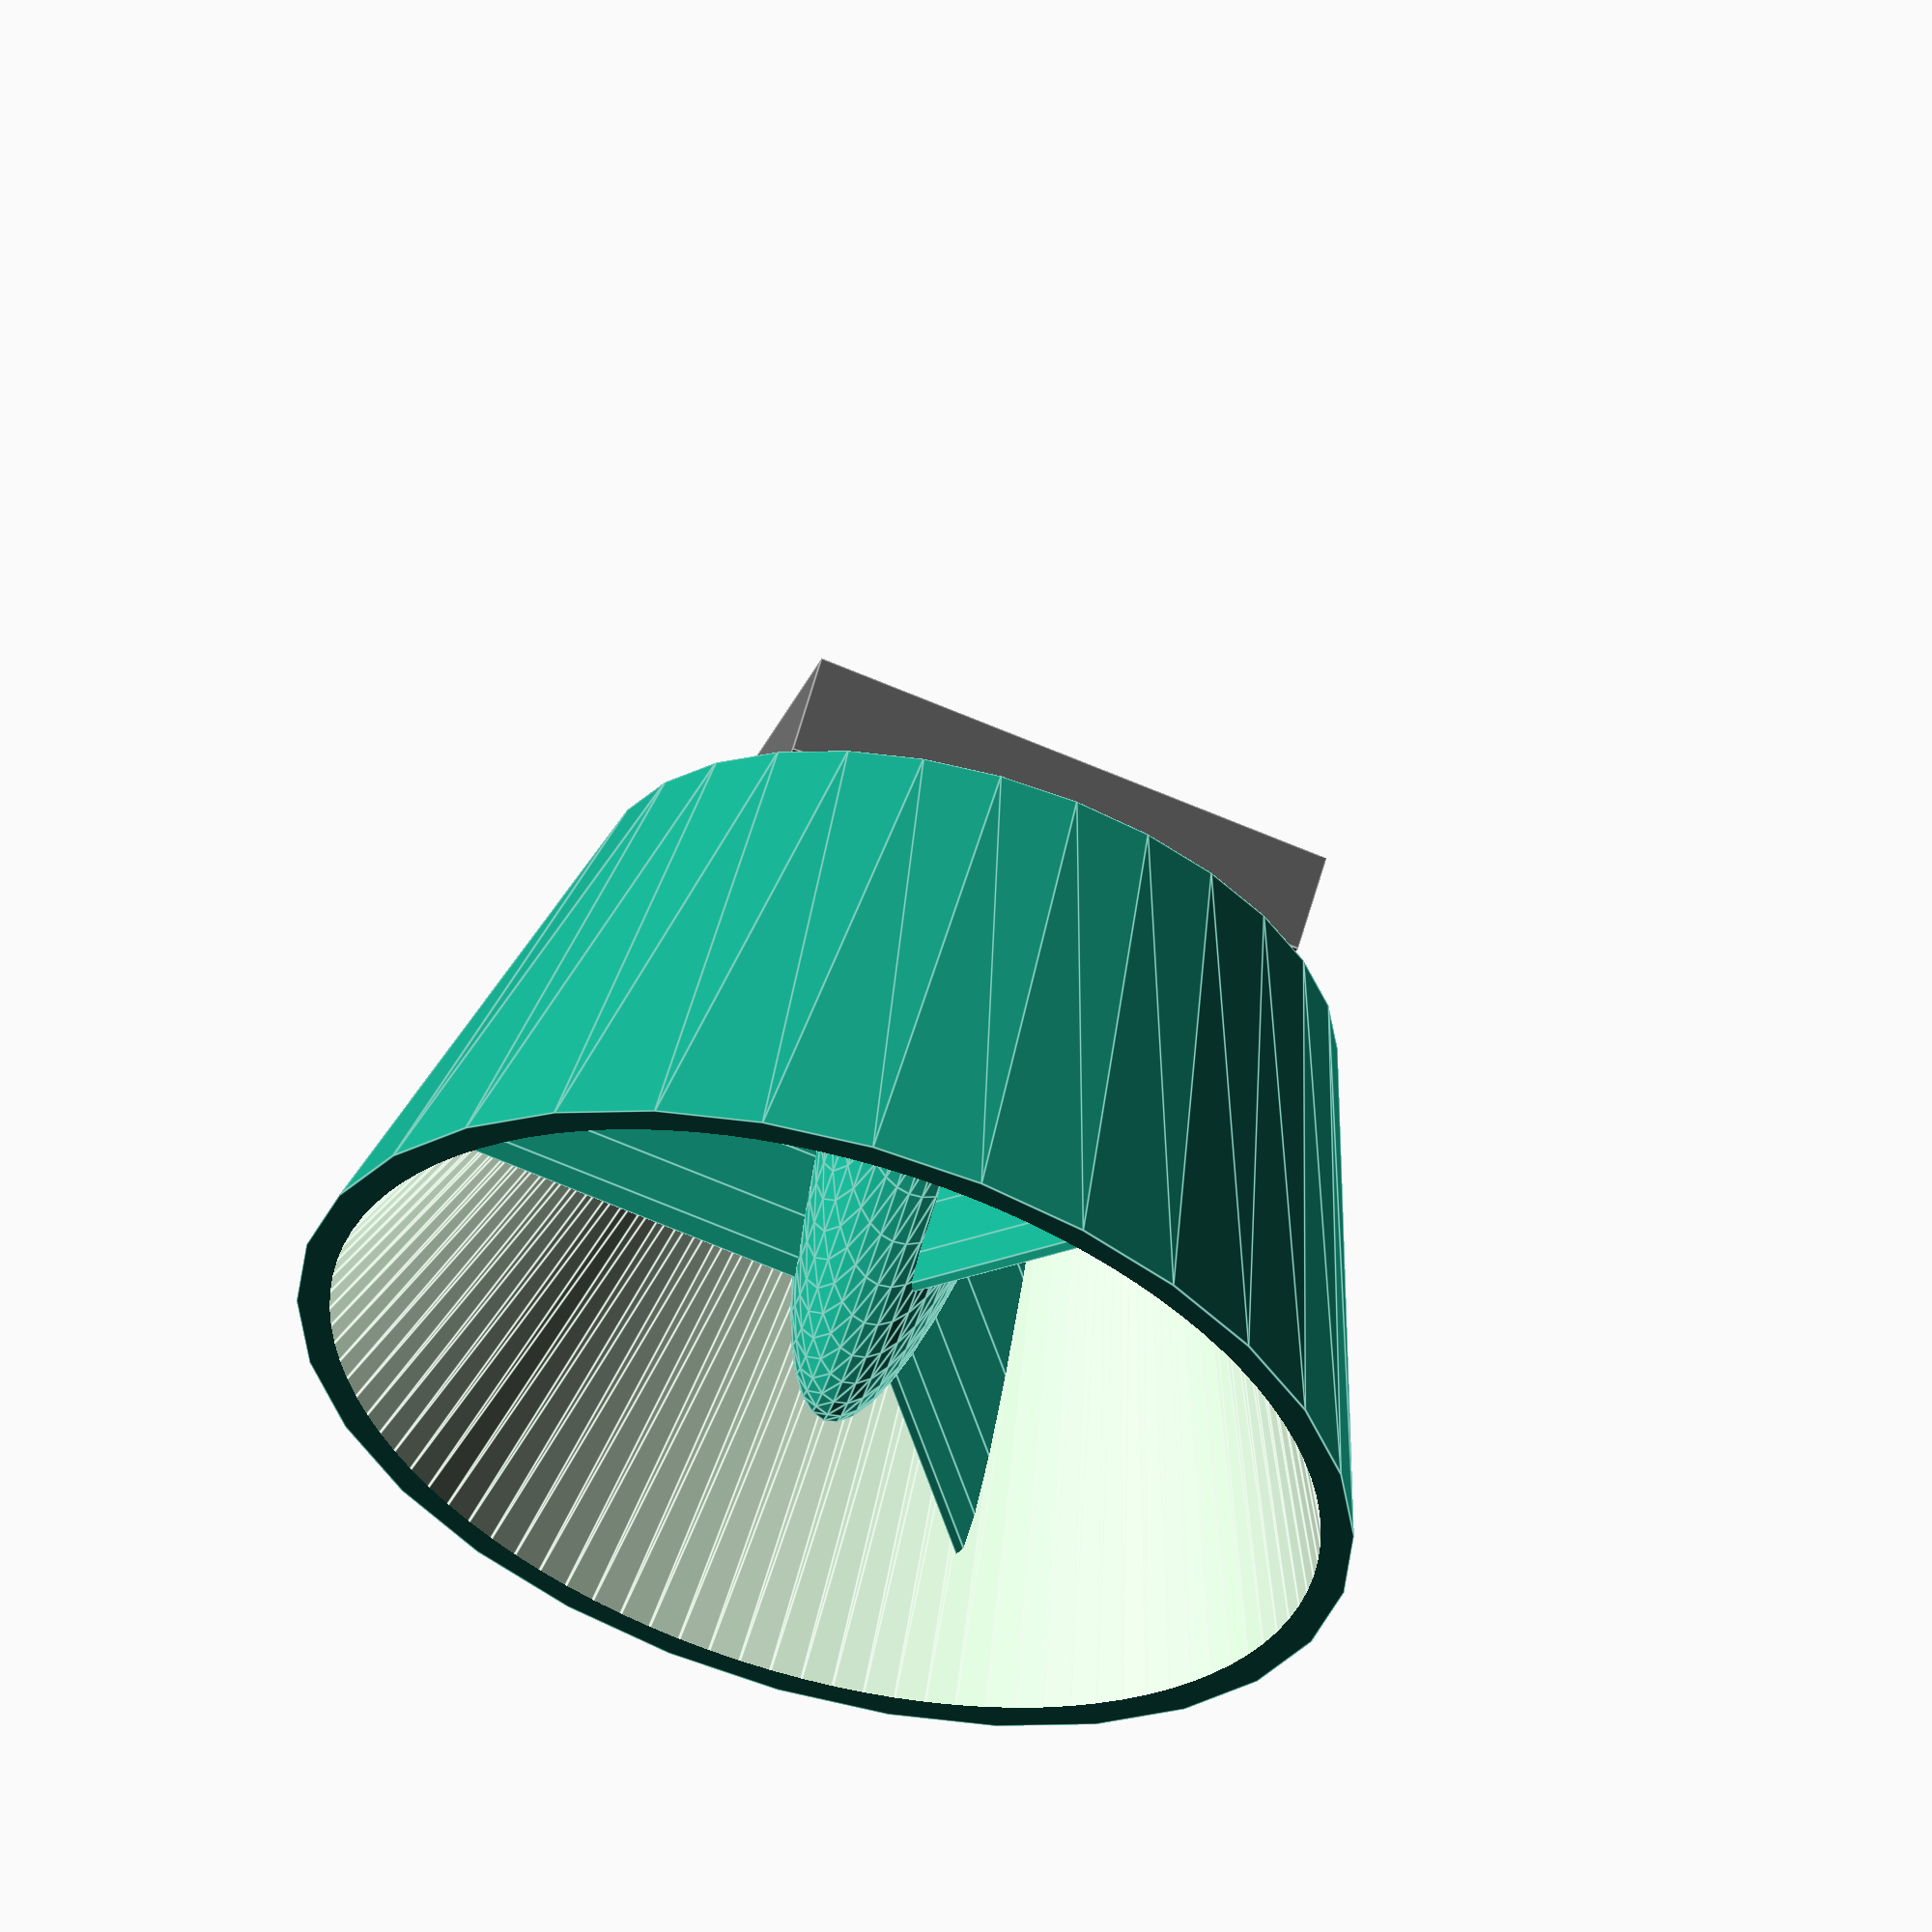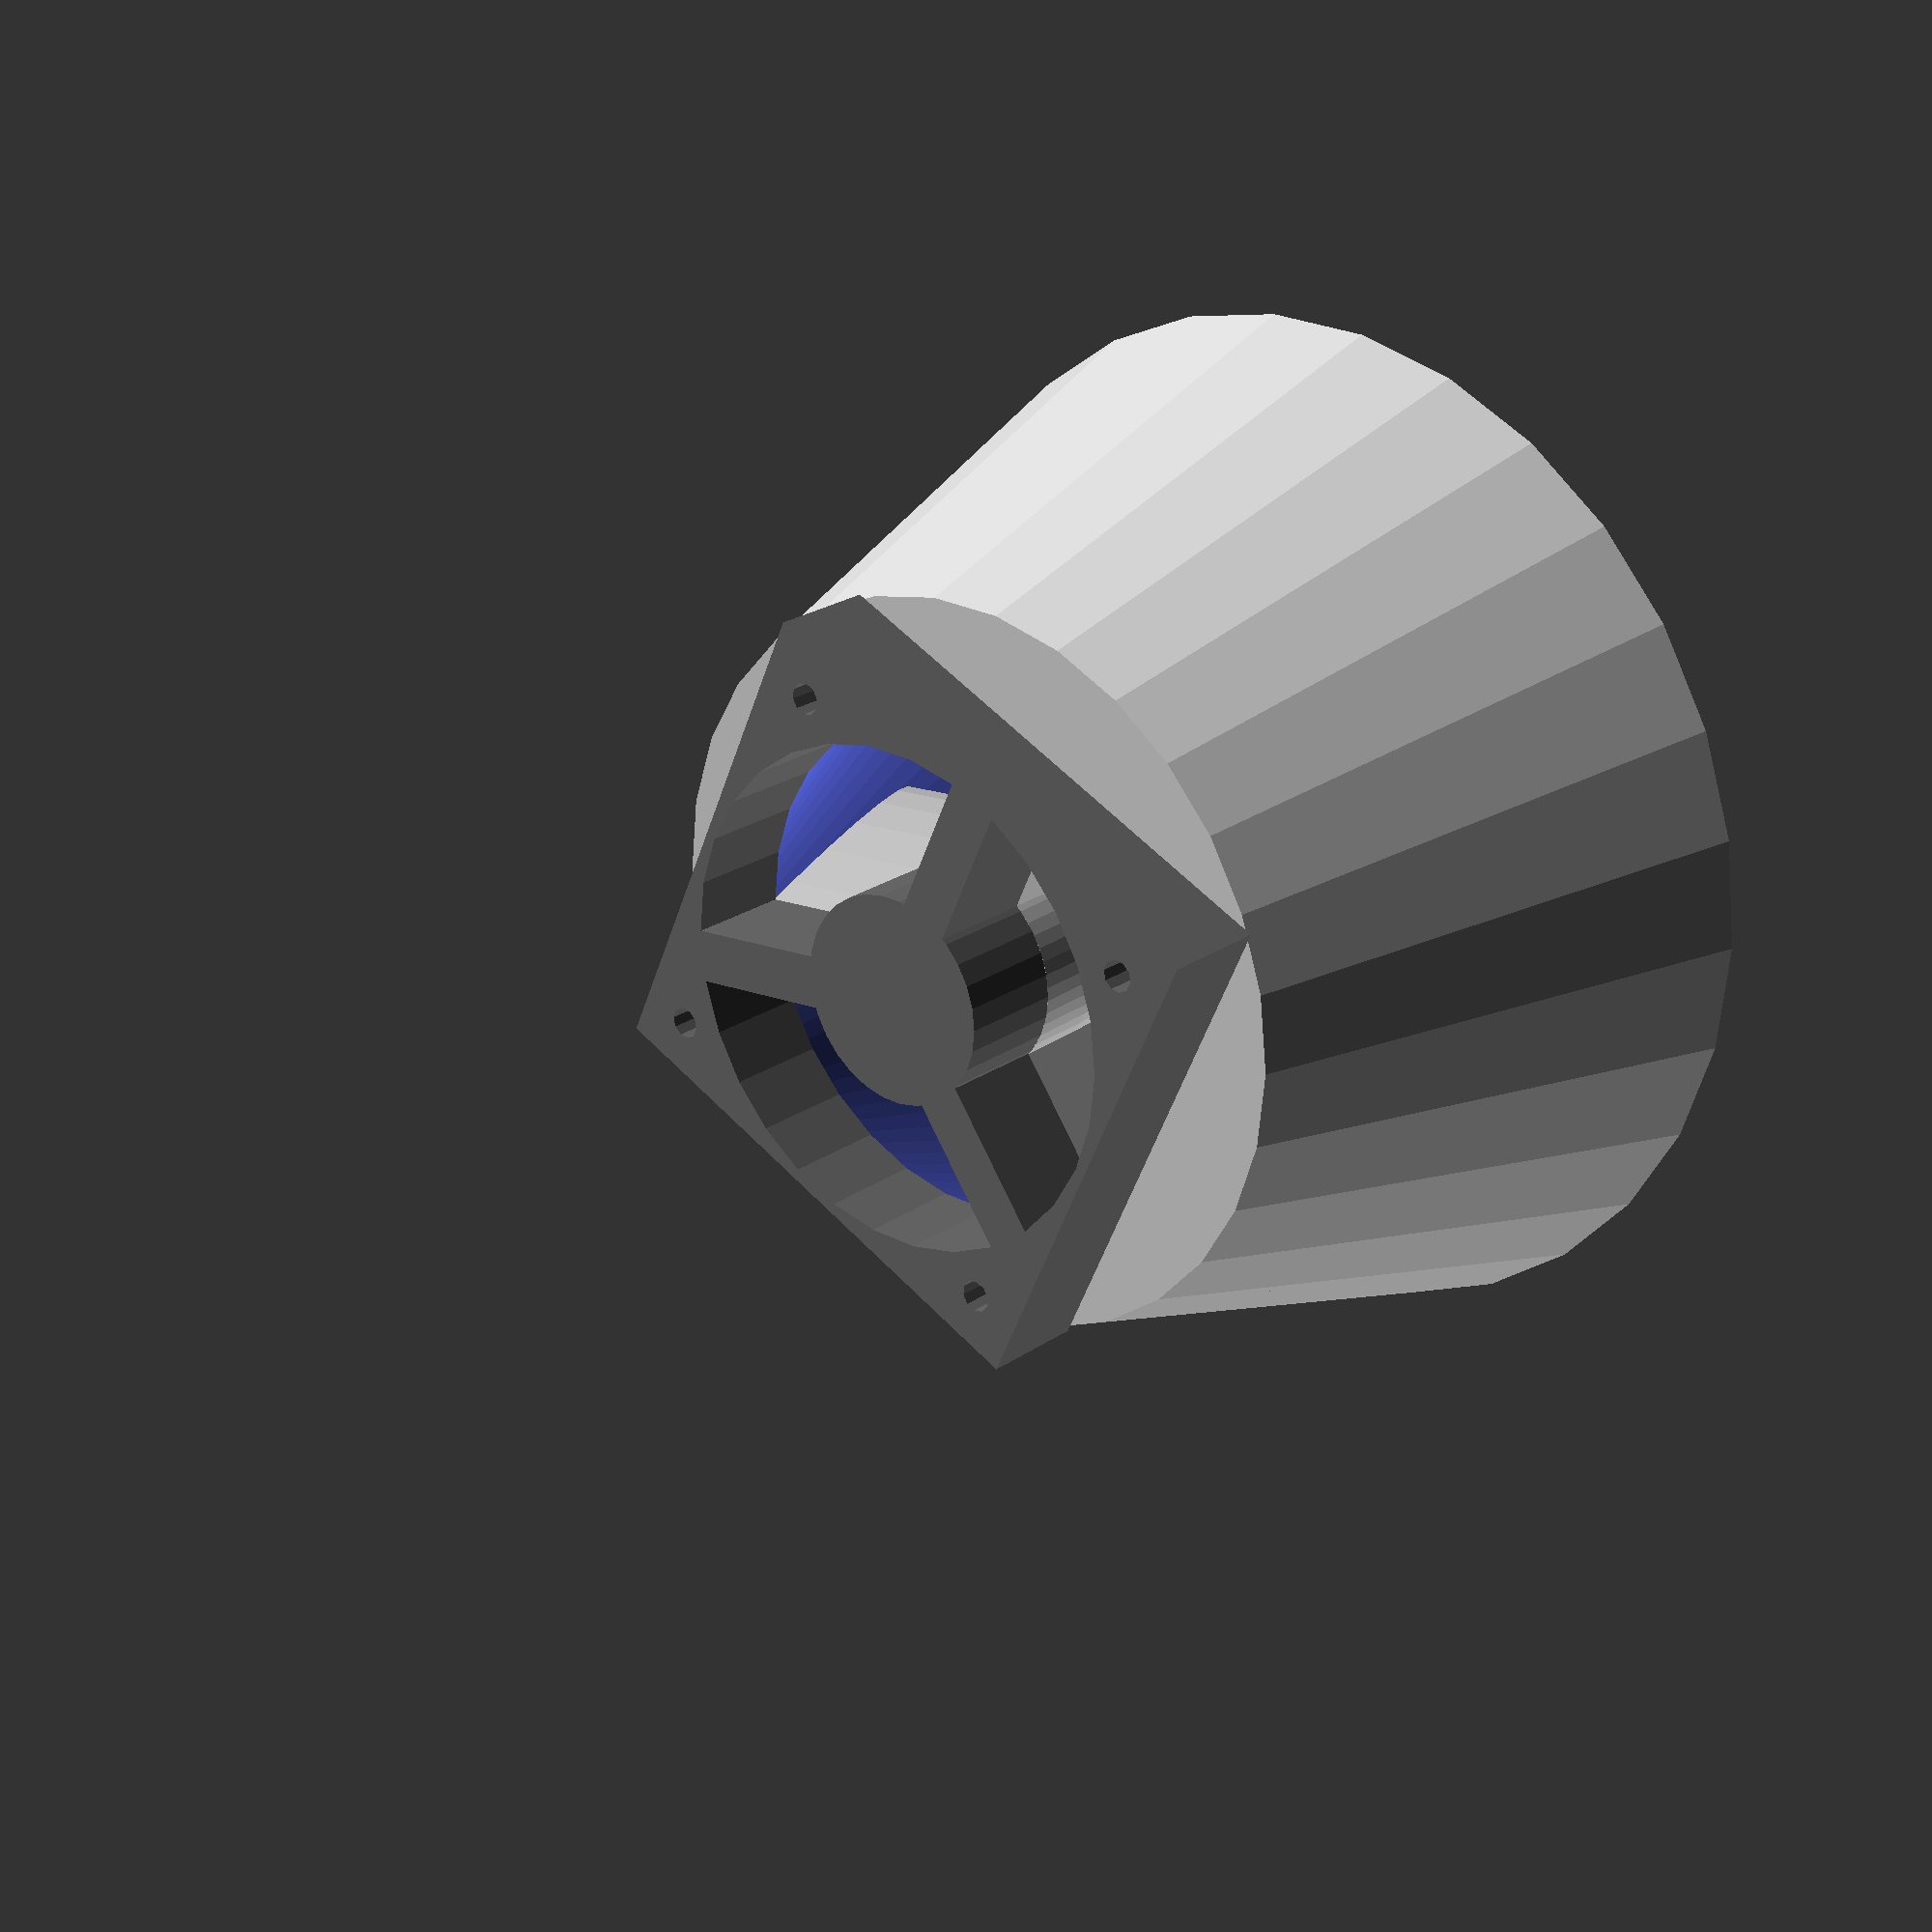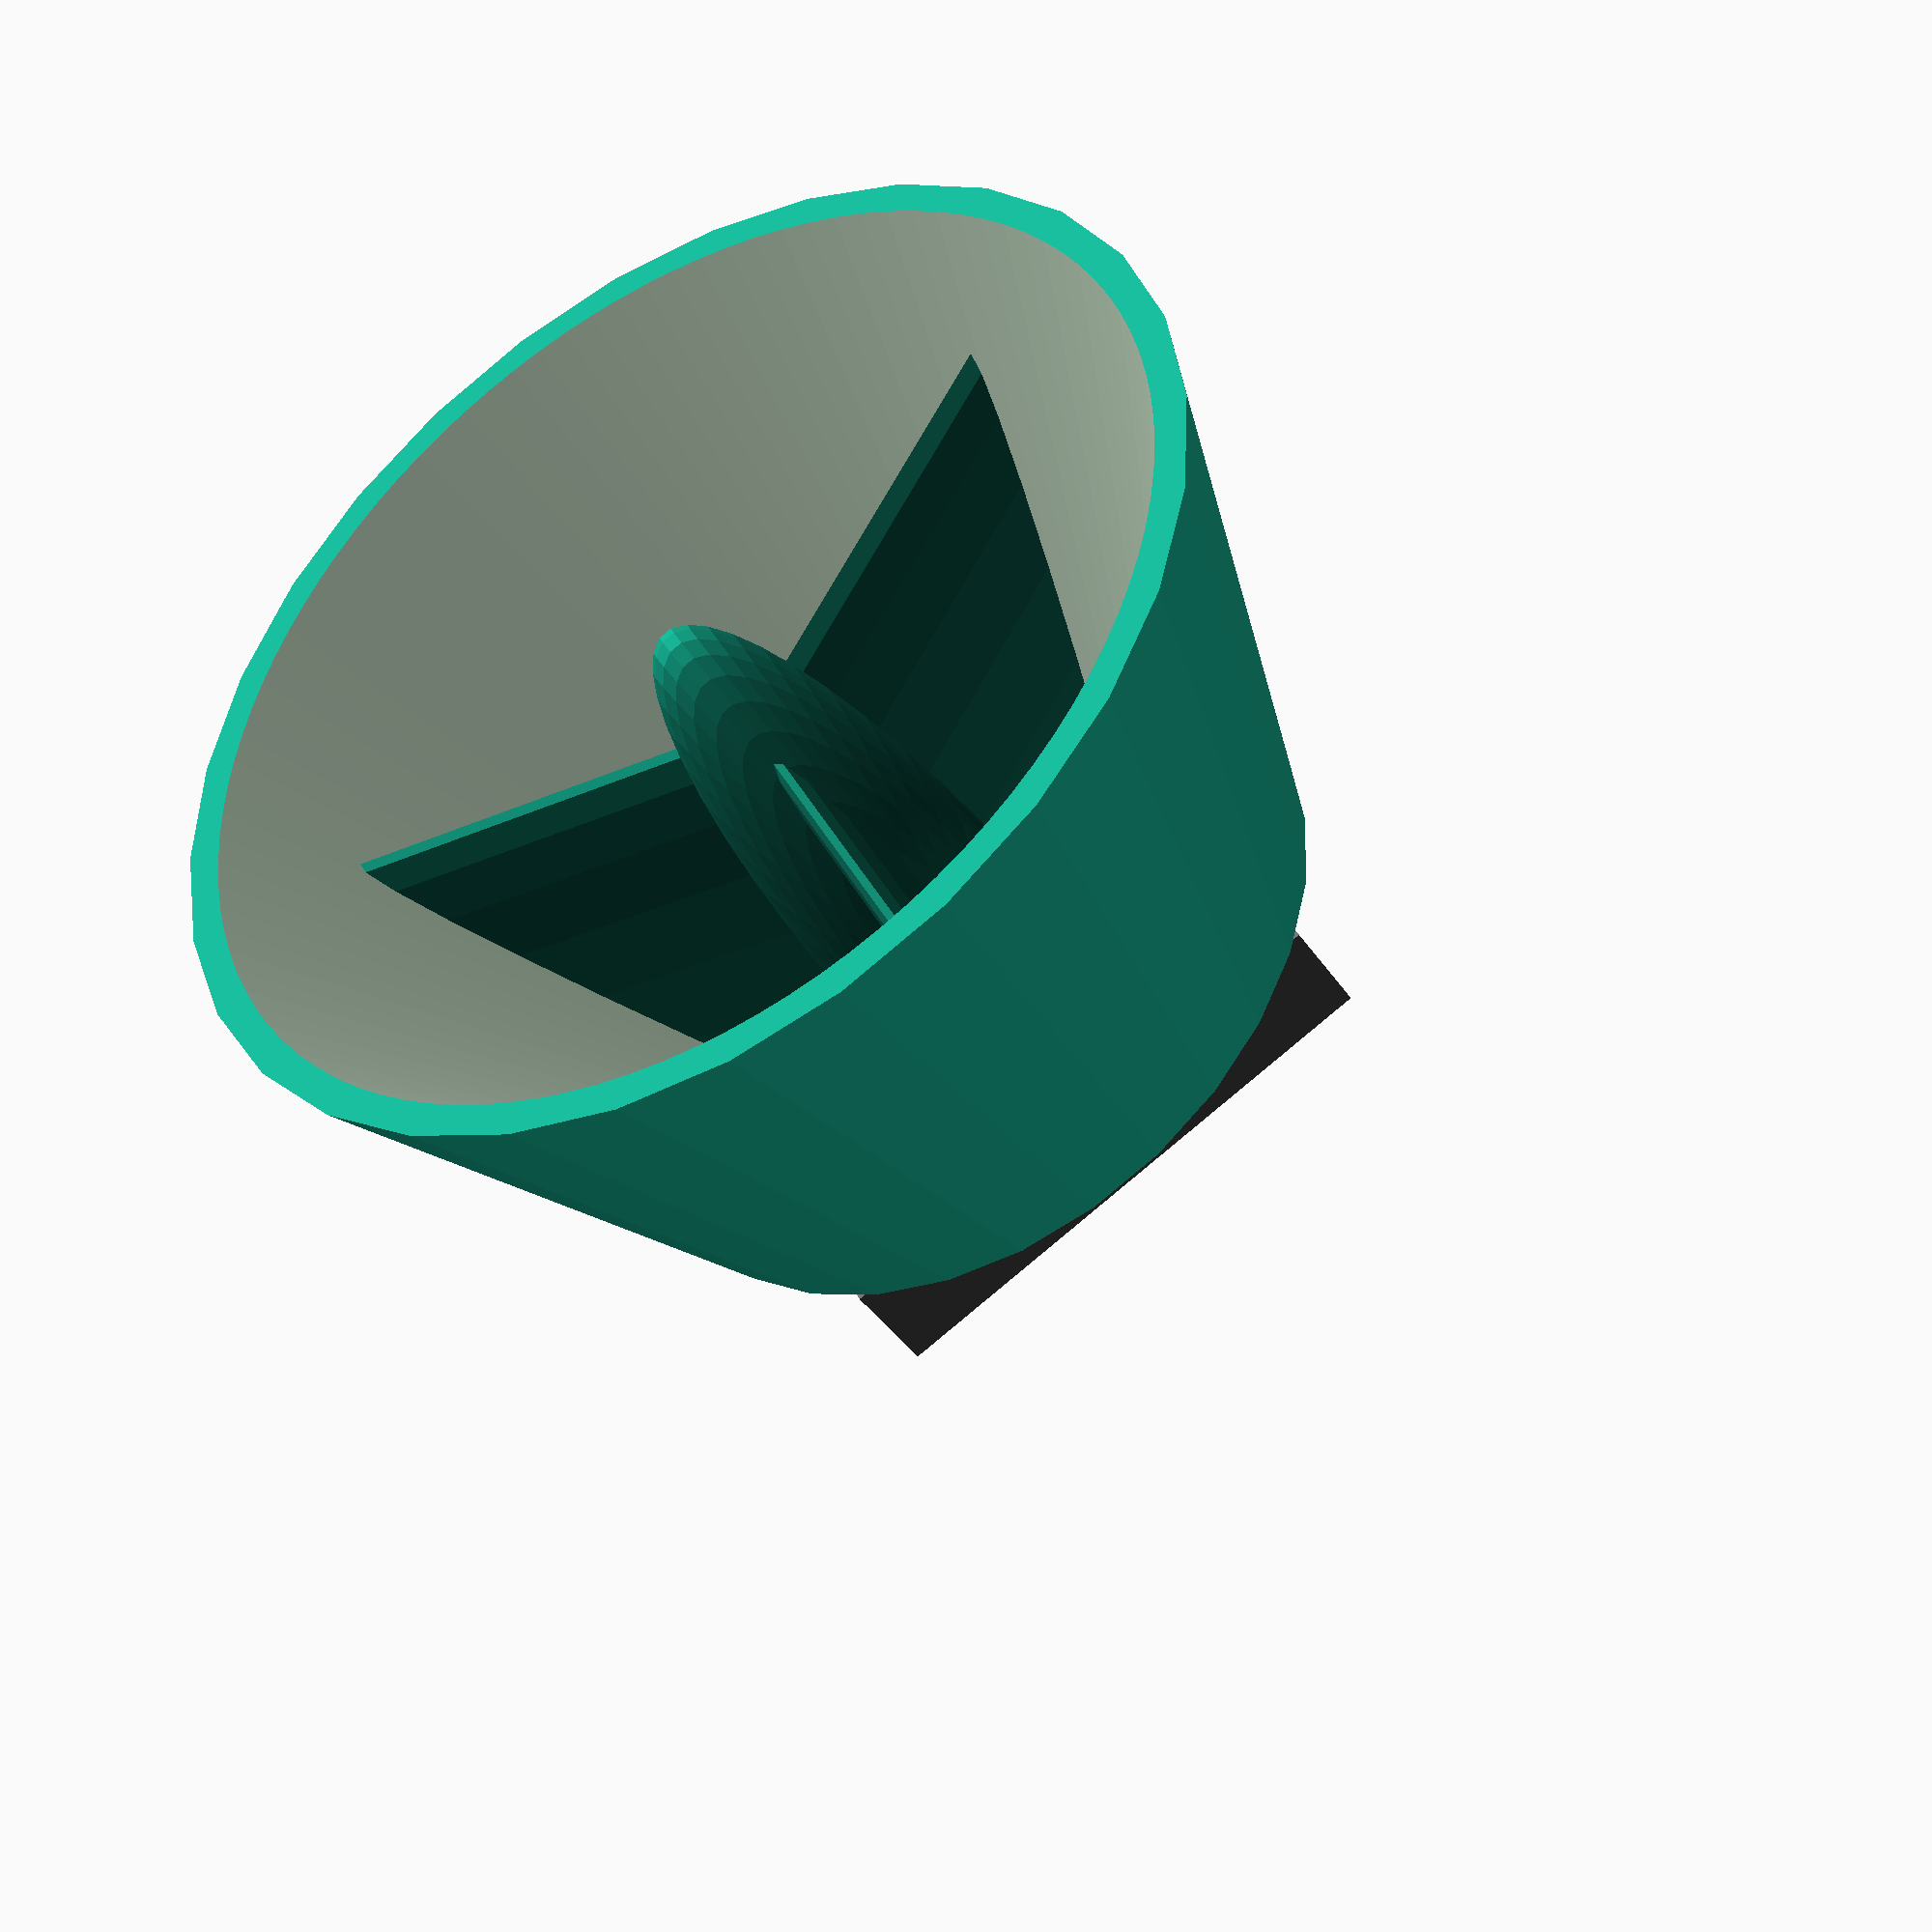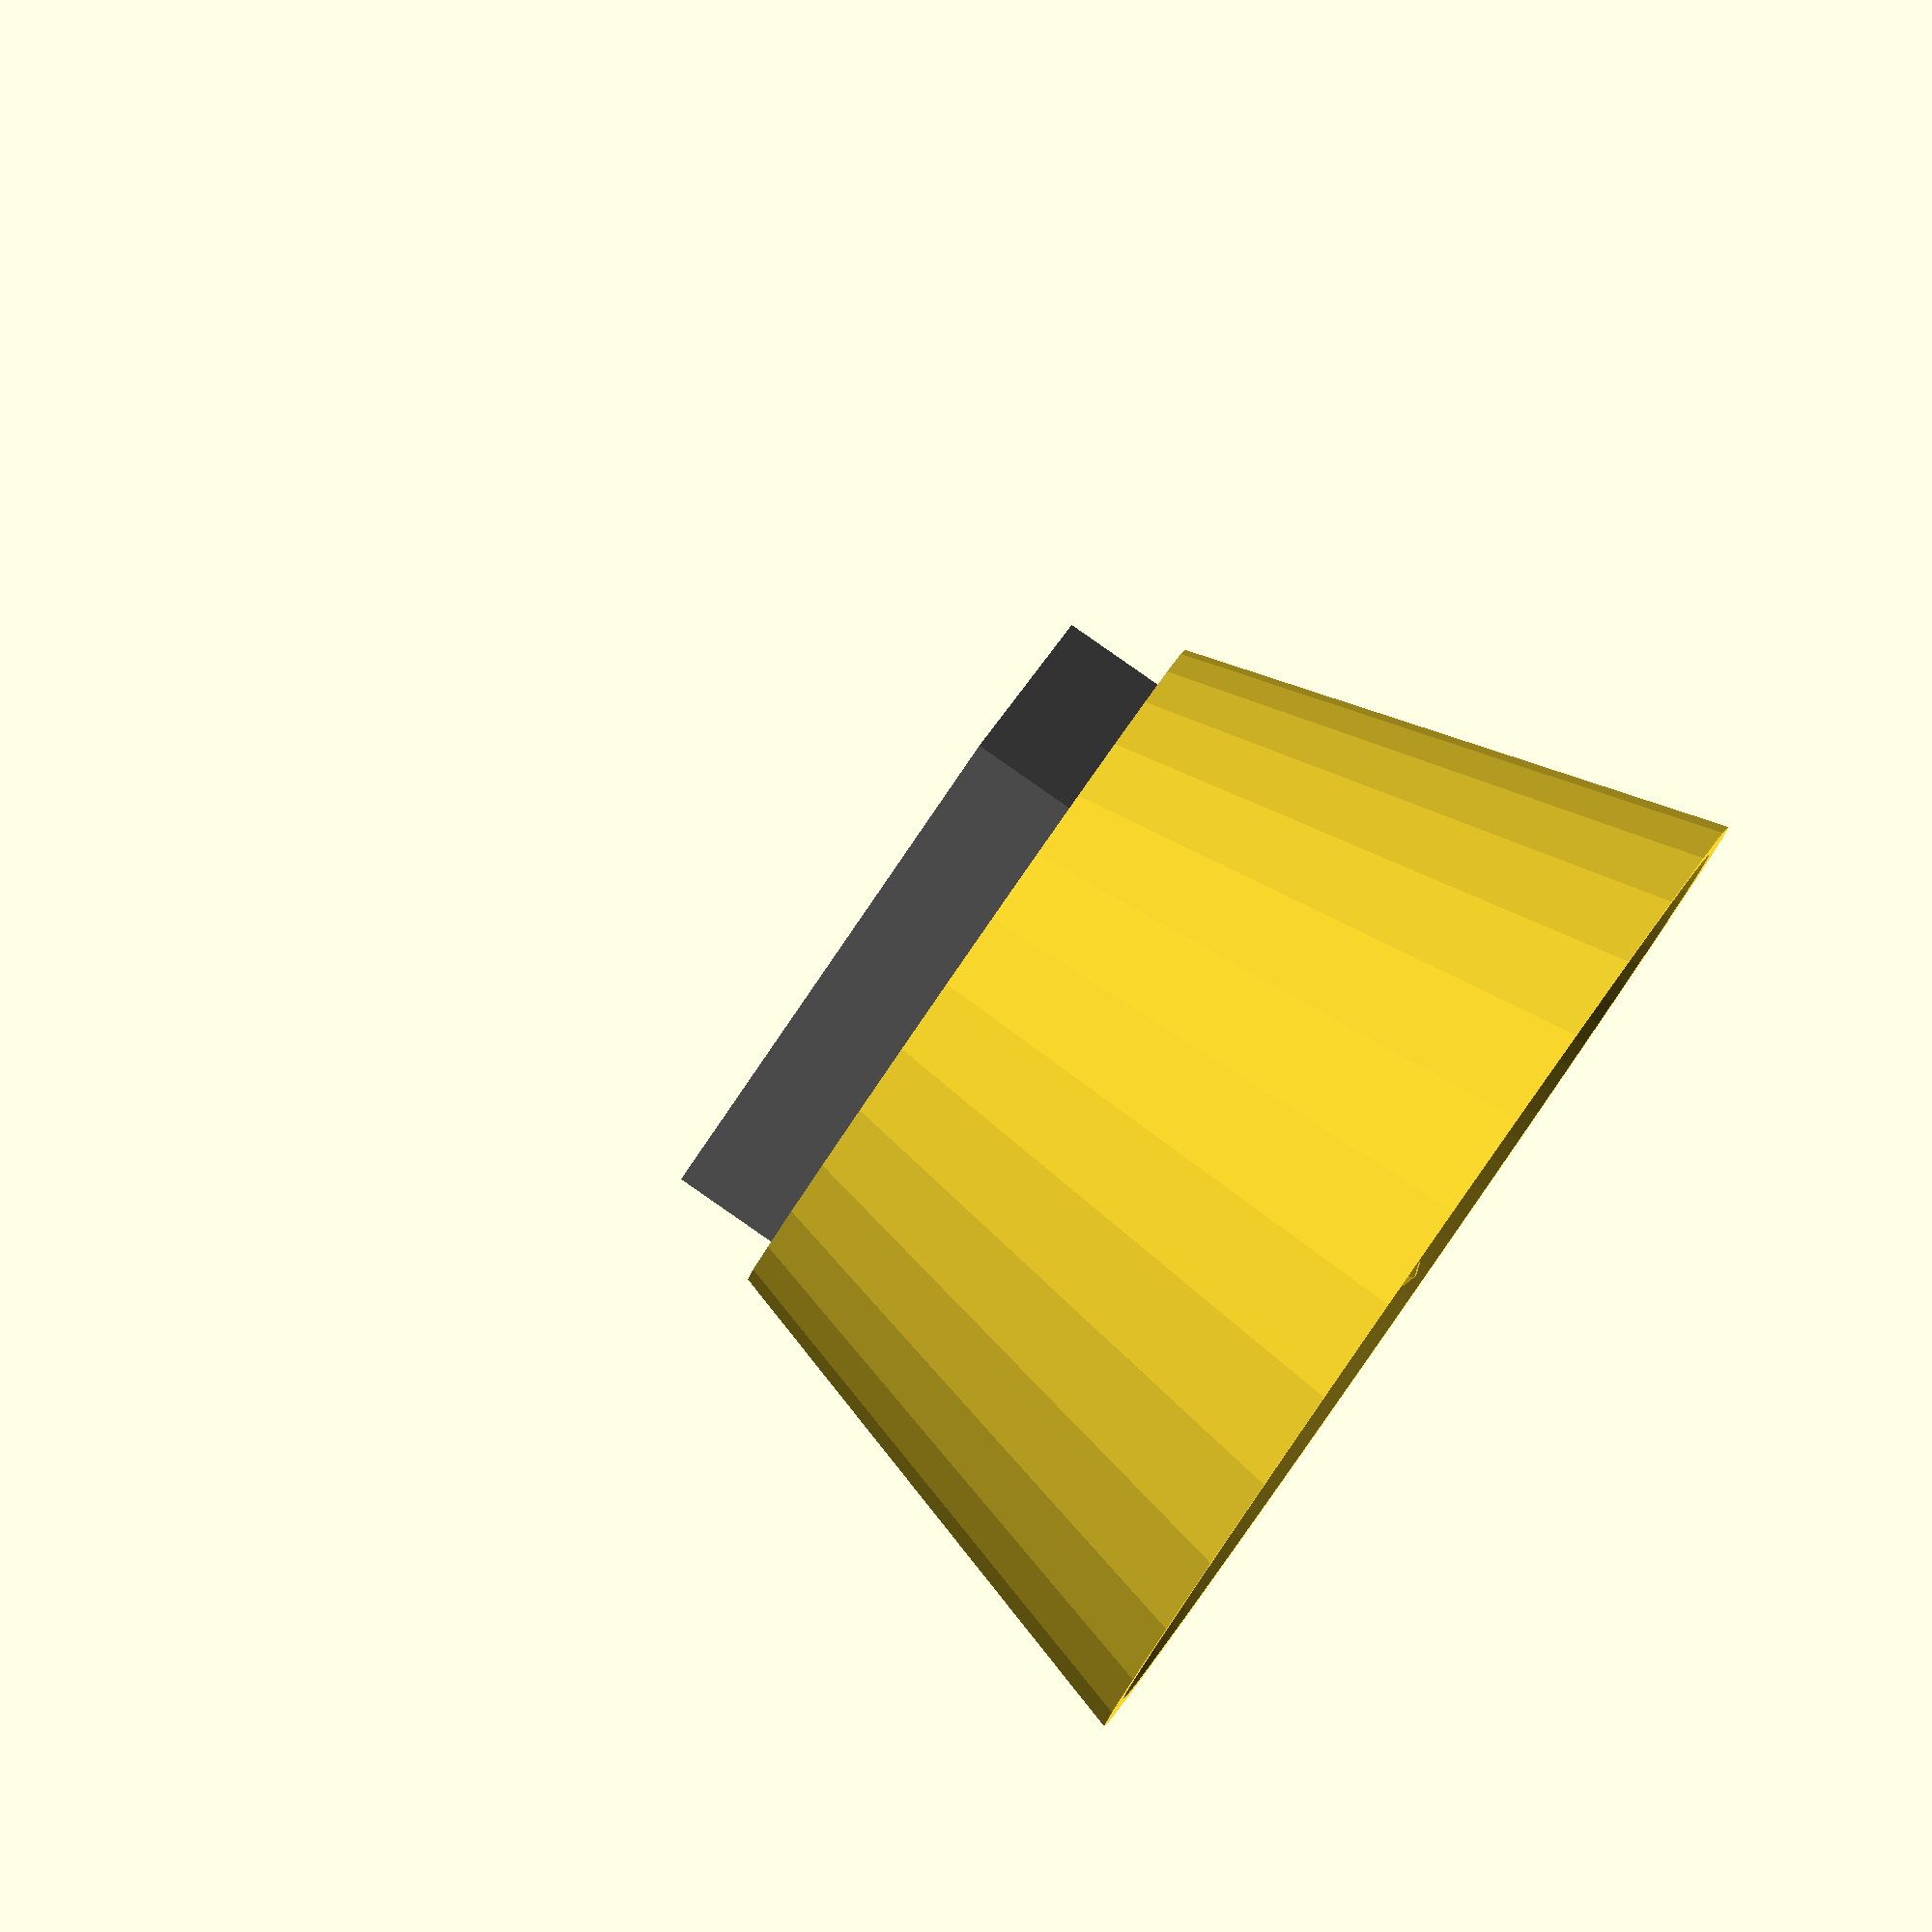
<openscad>

// fan blank
%color([0.4, 0.4, 0.4]) {
	union() {
		difference () {
			cube([50, 10, 50], center=true);
			for (i = [0:3]) {
				rotate(a=[0, 90*i, 0]) translate([20, 0, 20]) {
					rotate(a=[90, 0, 0]) cylinder(r=1.5, h=20, center=true, $fn=10);
				}
			}
			rotate(a=[90, 0, 0]) cylinder(r=24, h=20, center=true);
		}
		rotate(a=[90, 0, 0]) cylinder(r=10, h=10, center=true);
		
		for (i = [0:2]) {
			rotate(a=[0, 30 + i * 120]) translate([12.5, 0, 0]) cube([25, 10, 5], center=true);
		}
	}
}


// cowling
union() {
	translate([0, -30, 0]) rotate(a=[-90, 0, 0]) {
		difference() {
			cylinder(r1=50, r2=35, h=50, center=true);
			cylinder(r1=48, r2=23, h=55, center=true, $fn=100);
		}
	}
	
	
	intersection() {
		translate([0, -30, 0]) rotate(a=[-90, 0, 0]) cylinder(r1=50, r2=35, h=50, center=true);
		union () {
			translate([0, -5, 0]) scale([1, 5, 1]) sphere(r=10, $fn=50);
			
			union() {
				for (i = [0:2]) {
					rotate(a=[0, i * 120, 0]) translate([0, -5, 25]) {
						scale([1, 15, 1]) cylinder(r=2.5, h=50, center=true, $fn=25);
					}
				}
			}
		}
	}
}
</openscad>
<views>
elev=251.2 azim=222.3 roll=112.7 proj=o view=edges
elev=229.8 azim=44.3 roll=197.6 proj=p view=solid
elev=324.6 azim=146.7 roll=336.7 proj=p view=wireframe
elev=70.7 azim=78.4 roll=147.0 proj=o view=wireframe
</views>
